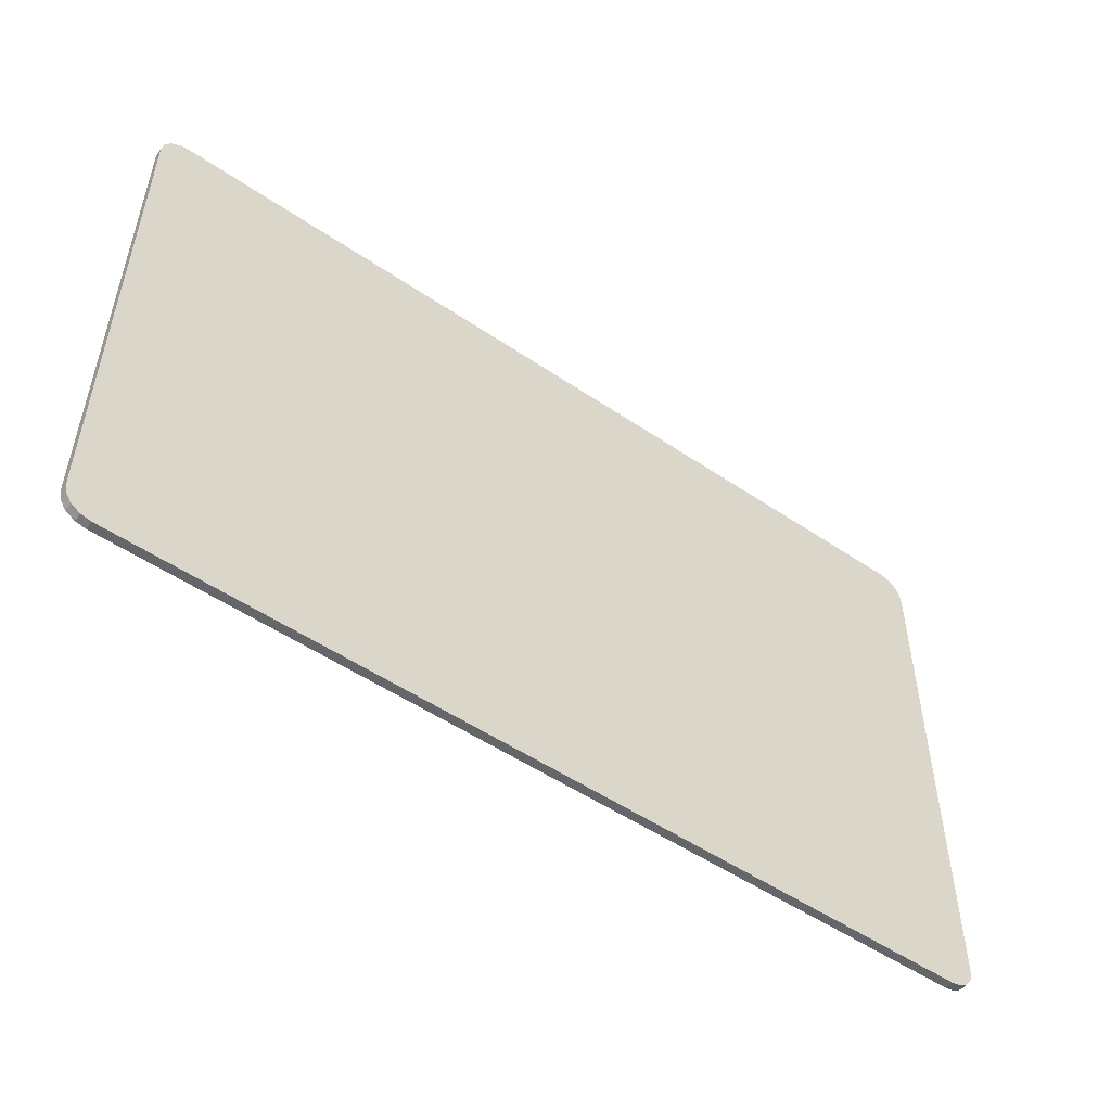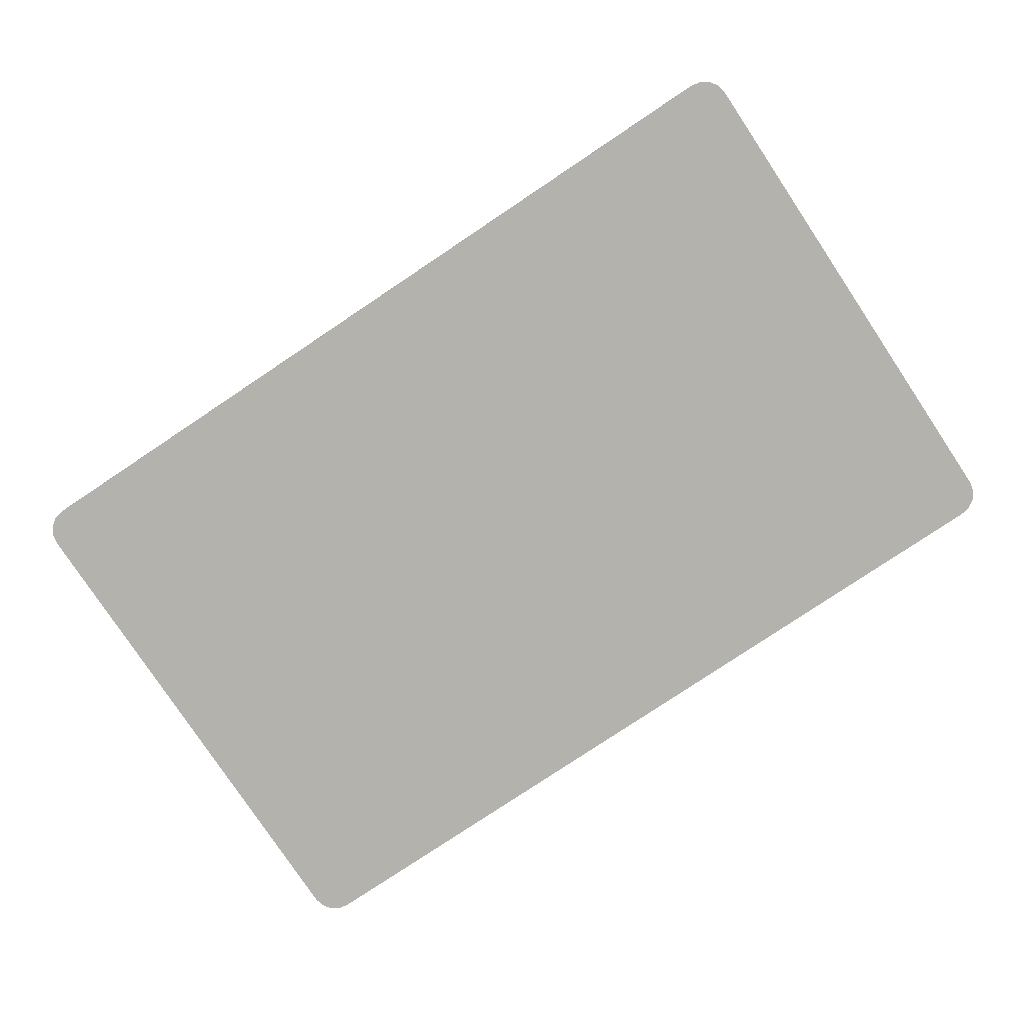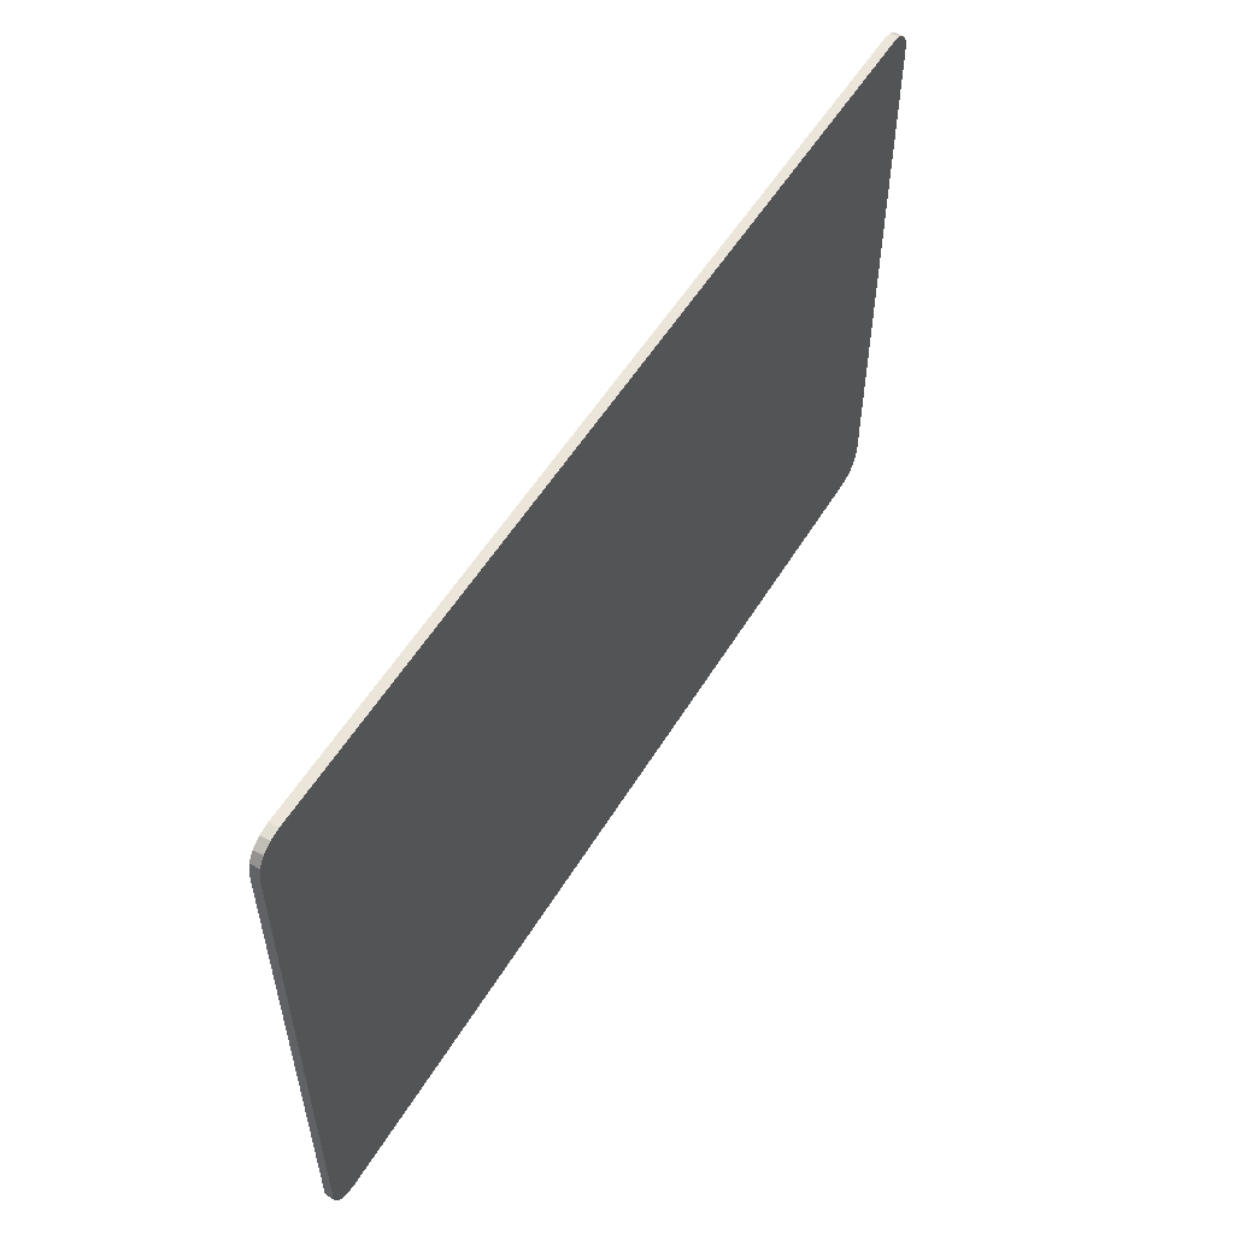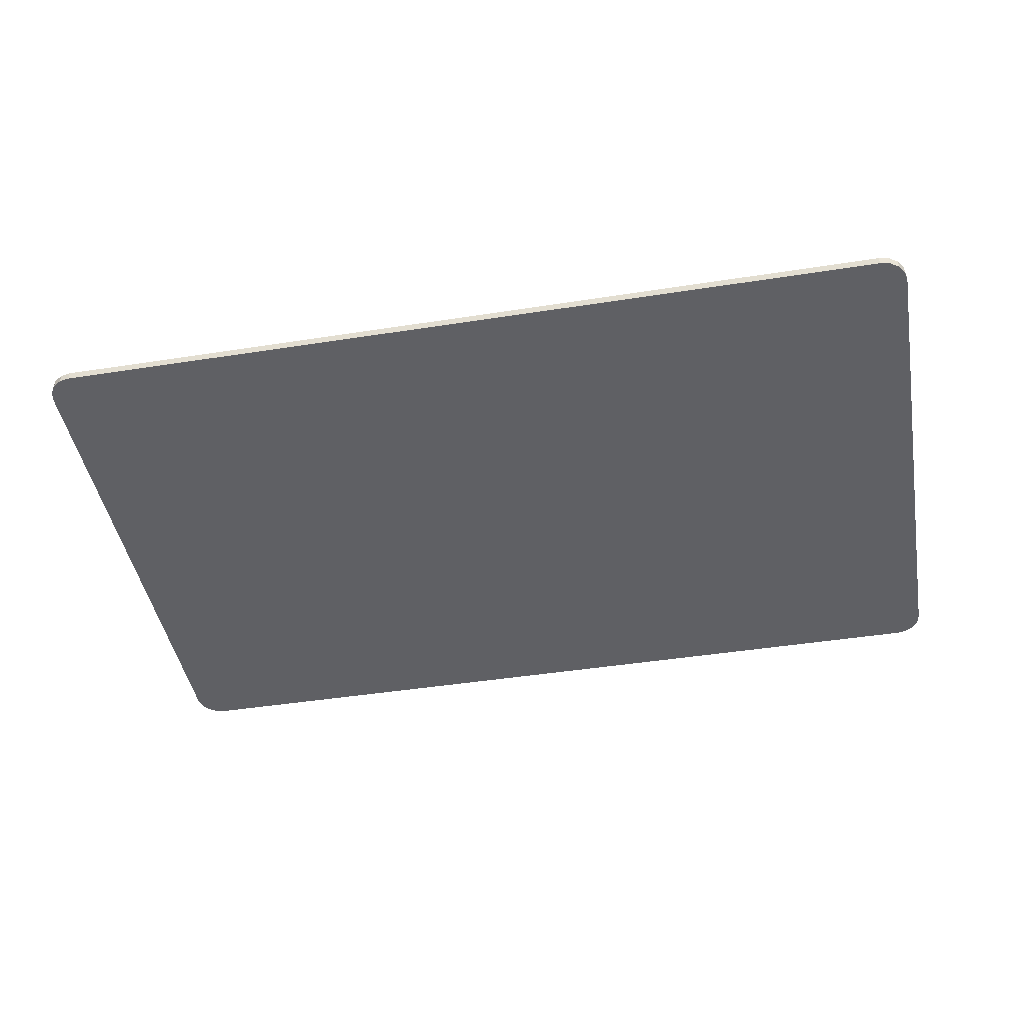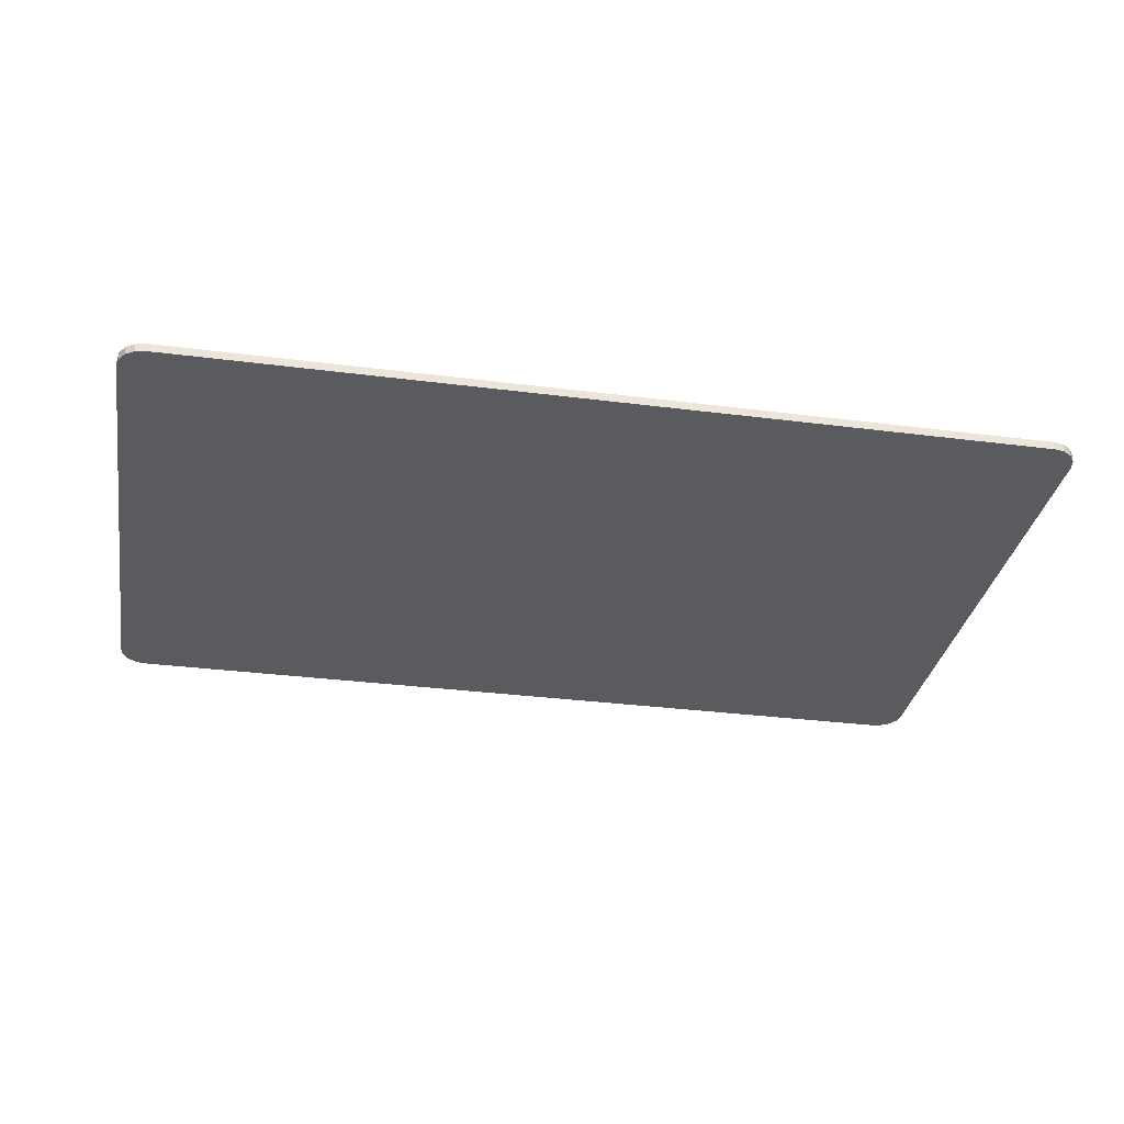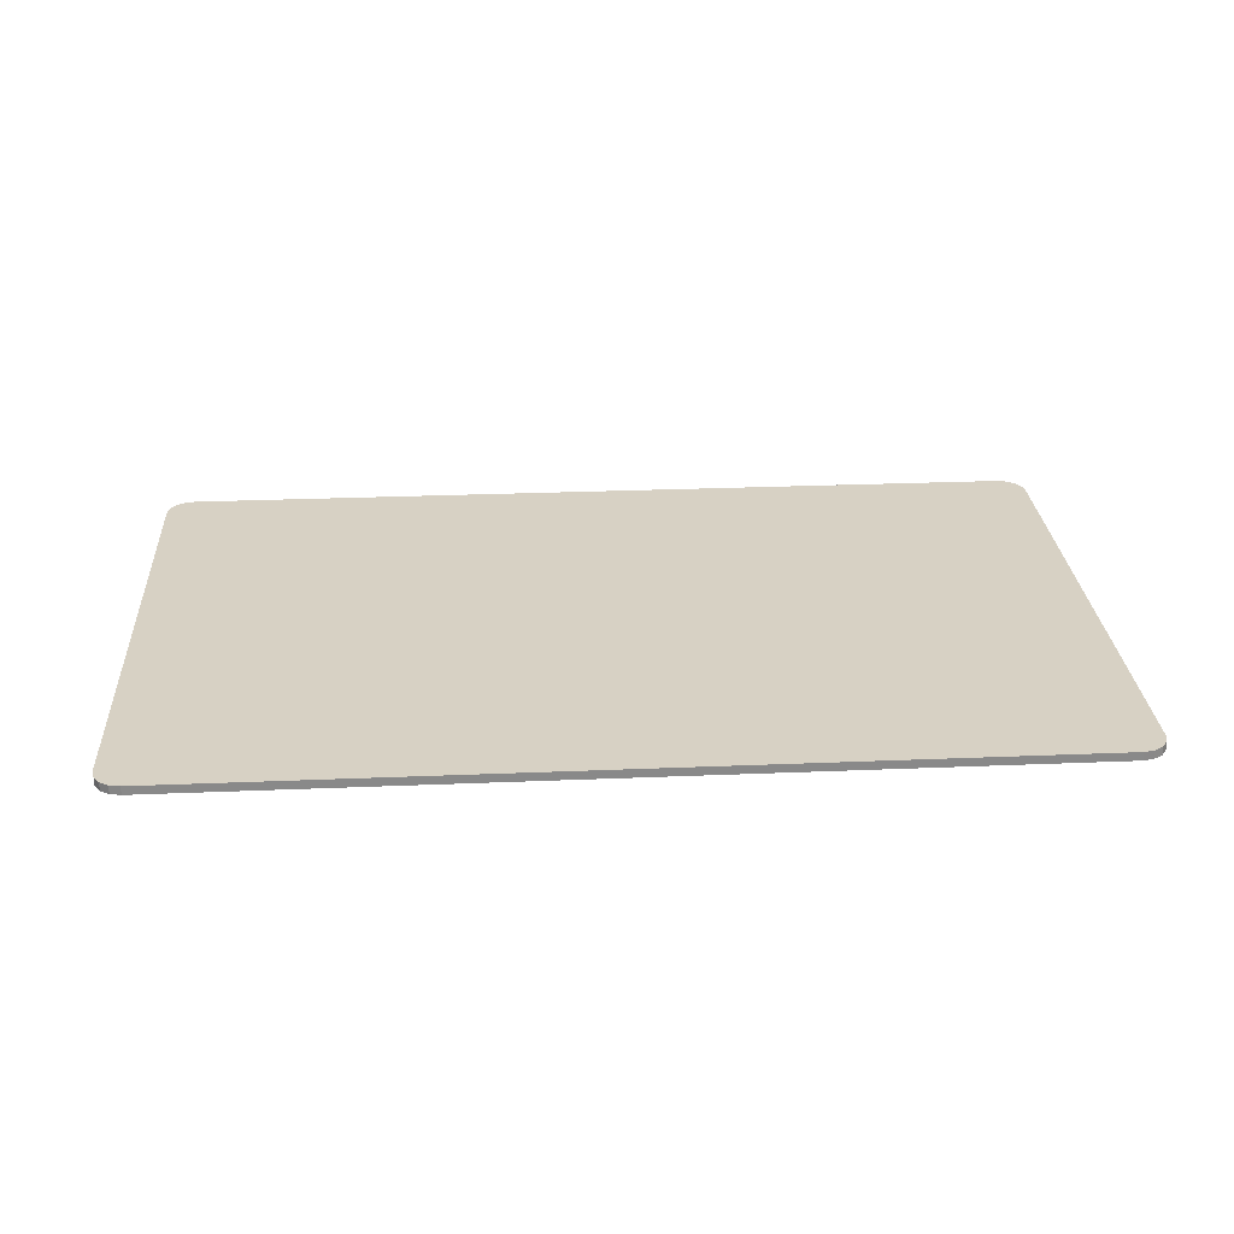
<metadata>
{"format":"obj","ext":"obj","renderer":"f3d","projection":"perspective","resolution":1024,"background":"white","views":[{"elev":-51.9,"azim":143.7,"up":"+Y"},{"elev":-79.4,"azim":-146.3,"up":"+Z"},{"elev":54.6,"azim":120.9,"up":"+Y"},{"elev":-44.8,"azim":10.3,"up":"+Z"},{"elev":-32.4,"azim":169.9,"up":"+Z"},{"elev":27.1,"azim":176.3,"up":"+Z"}]}
</metadata>
<code>
g Teil 17
v -1.585 -1.063 -0.01575
v -1.585 1.063 -0.01575
v 1.585 1.063 -0.01575
v 1.585 1.063 0.01575
v 1.585 -1.063 -0.01575
v 1.622 1.055 -0.01575
v 1.622 1.055 0.01575
v -1.622 -1.055 -0.01575
v -1.622 1.055 -0.01575
v -1.585 1.063 0.01575
v -1.654 -1.034 -0.01575
v -1.654 1.034 -0.01575
v -1.622 1.055 0.01575
v -1.676 -1.002 -0.01575
v -1.676 1.002 -0.01575
v -1.654 1.034 0.01575
v -1.683 -0.9646 -0.01575
v -1.683 0.9646 -0.01575
v -1.676 1.002 0.01575
v -1.683 0.9646 0.01575
v -1.683 -0.9646 0.01575
v -1.676 -1.002 0.01575
v -1.654 -1.034 0.01575
v -1.622 -1.055 0.01575
v -1.585 -1.063 0.01575
v 1.622 -1.055 -0.01575
v 1.585 -1.063 0.01575
v 1.654 1.034 -0.01575
v 1.654 -1.034 -0.01575
v 1.622 -1.055 0.01575
v 1.676 1.002 -0.01575
v 1.676 -1.002 -0.01575
v 1.654 -1.034 0.01575
v 1.683 0.9646 -0.01575
v 1.683 -0.9646 -0.01575
v 1.676 -1.002 0.01575
v 1.683 -0.9646 0.01575
v 1.683 0.9646 0.01575
v 1.676 1.002 0.01575
v 1.654 1.034 0.01575
f 1 2 3
f 4 3 2
f 5 1 3
f 6 5 3
f 7 6 3
f 7 3 4
f 8 9 2
f 10 2 9
f 1 8 2
f 4 2 10
f 11 12 9
f 13 9 12
f 8 11 9
f 10 9 13
f 14 15 12
f 16 12 15
f 11 14 12
f 13 12 16
f 17 18 15
f 19 15 18
f 14 17 15
f 16 15 19
f 20 18 17
f 19 18 20
f 21 17 14
f 20 17 21
f 22 14 11
f 21 14 22
f 23 11 8
f 22 11 23
f 24 8 1
f 23 8 24
f 25 1 5
f 24 1 25
f 6 26 5
f 27 5 26
f 25 5 27
f 28 29 26
f 30 26 29
f 6 28 26
f 27 26 30
f 31 32 29
f 33 29 32
f 28 31 29
f 30 29 33
f 34 35 32
f 36 32 35
f 31 34 32
f 33 32 36
f 37 35 34
f 36 35 37
f 38 34 31
f 37 34 38
f 39 31 28
f 39 38 31
f 40 28 6
f 39 28 40
f 40 6 7
f 39 37 38
f 39 36 37
f 40 33 36
f 39 40 36
f 7 30 33
f 40 7 33
f 4 27 30
f 7 4 30
f 10 25 27
f 4 10 27
f 13 24 25
f 10 13 25
f 16 23 24
f 13 16 24
f 19 22 23
f 16 19 23
f 20 21 22
f 19 20 22

</code>
